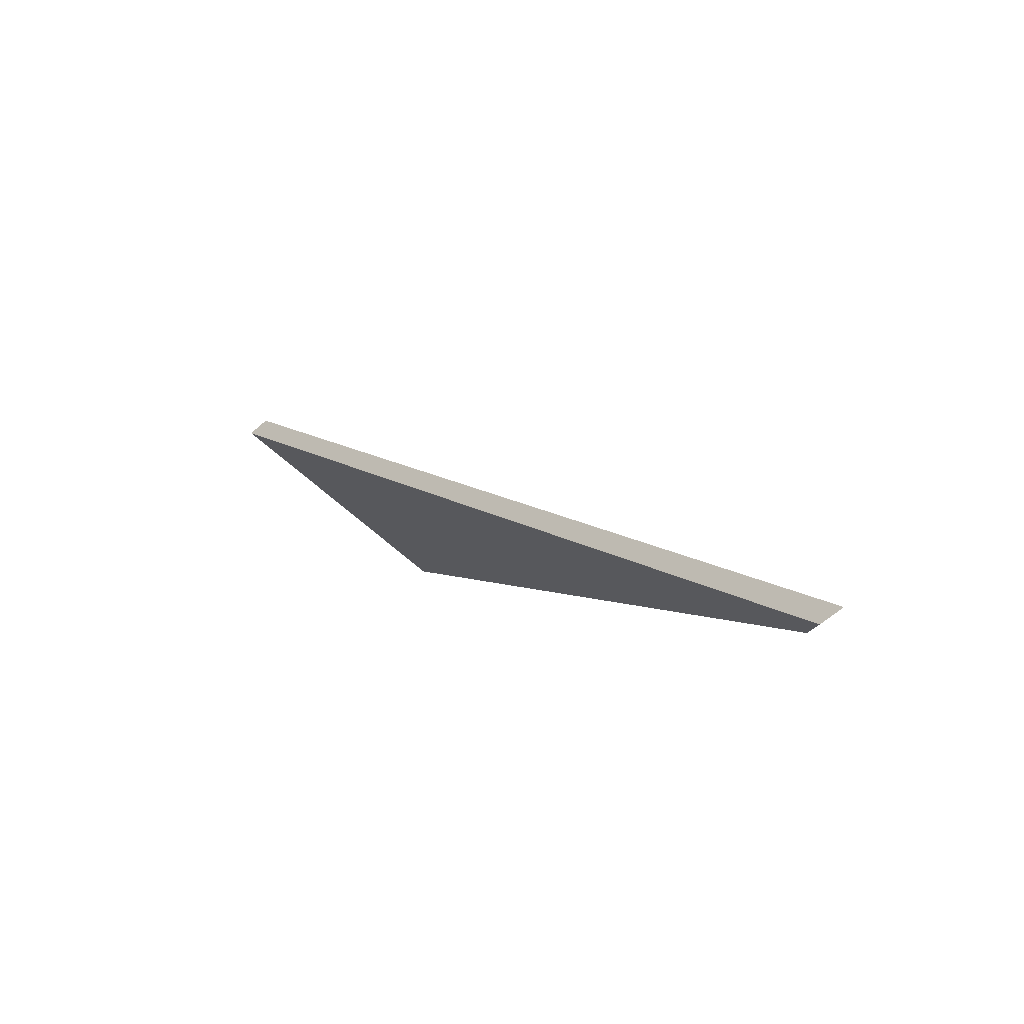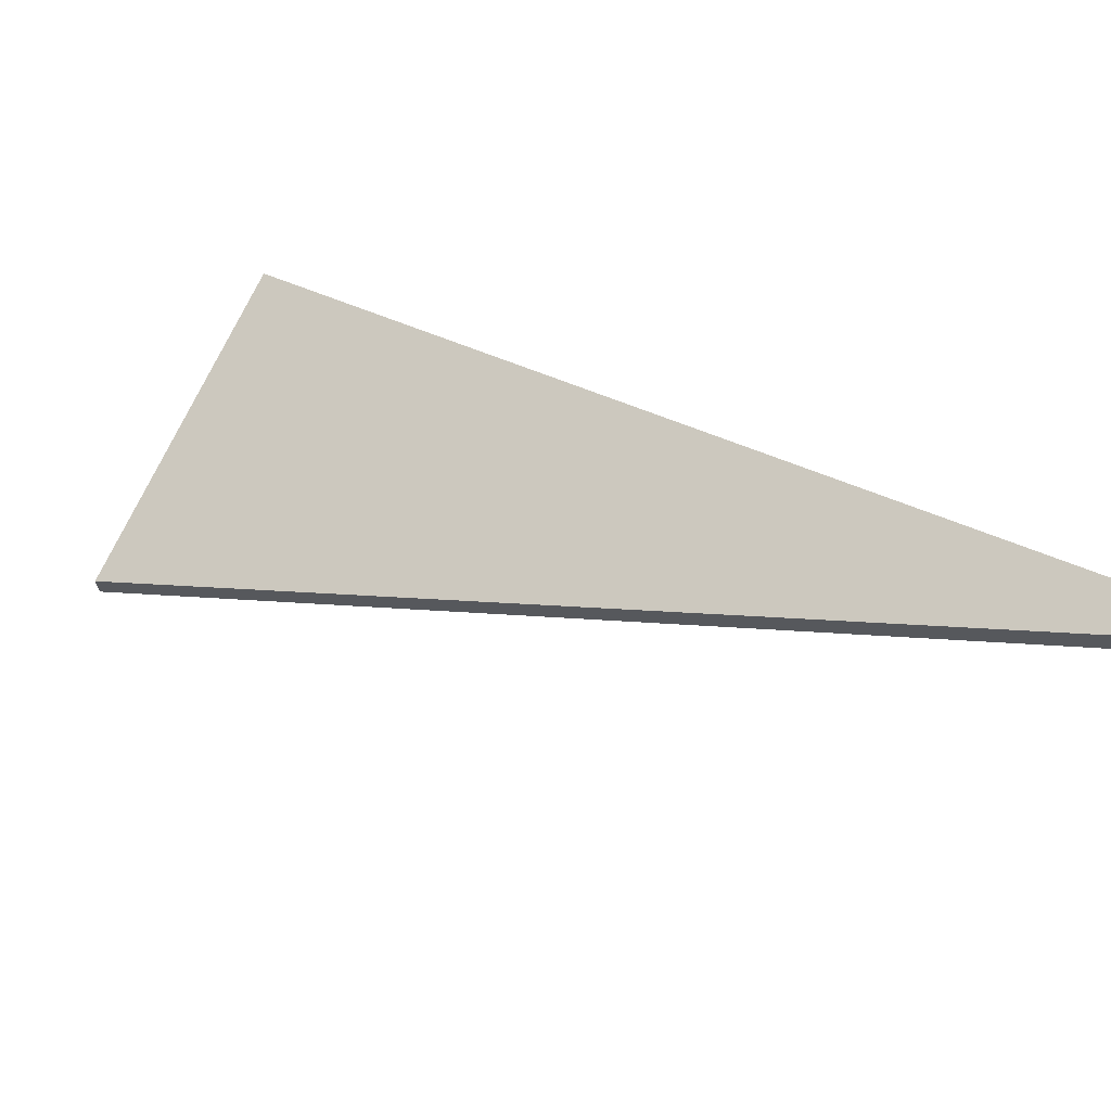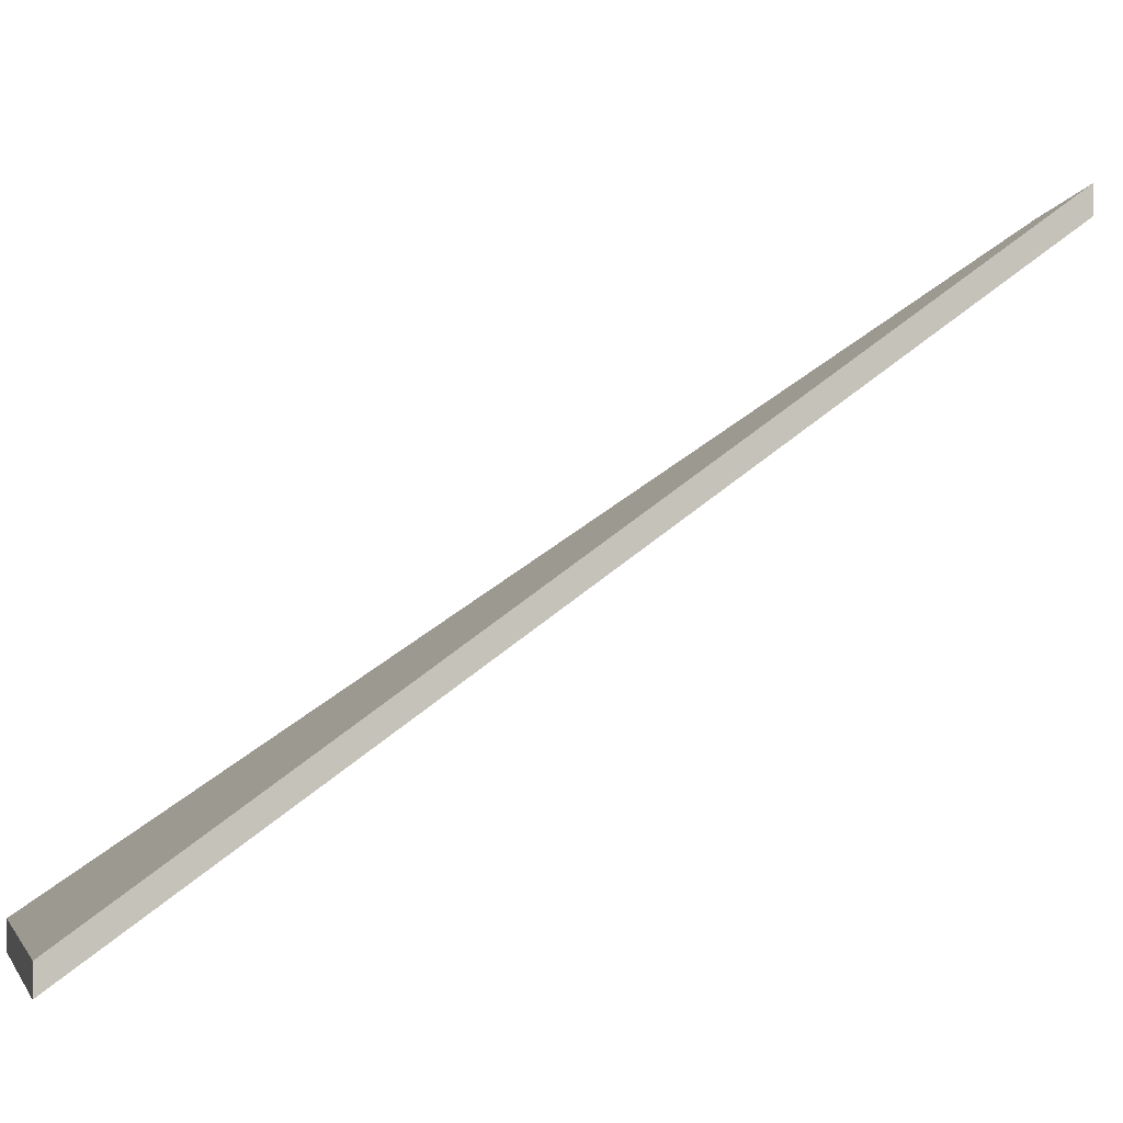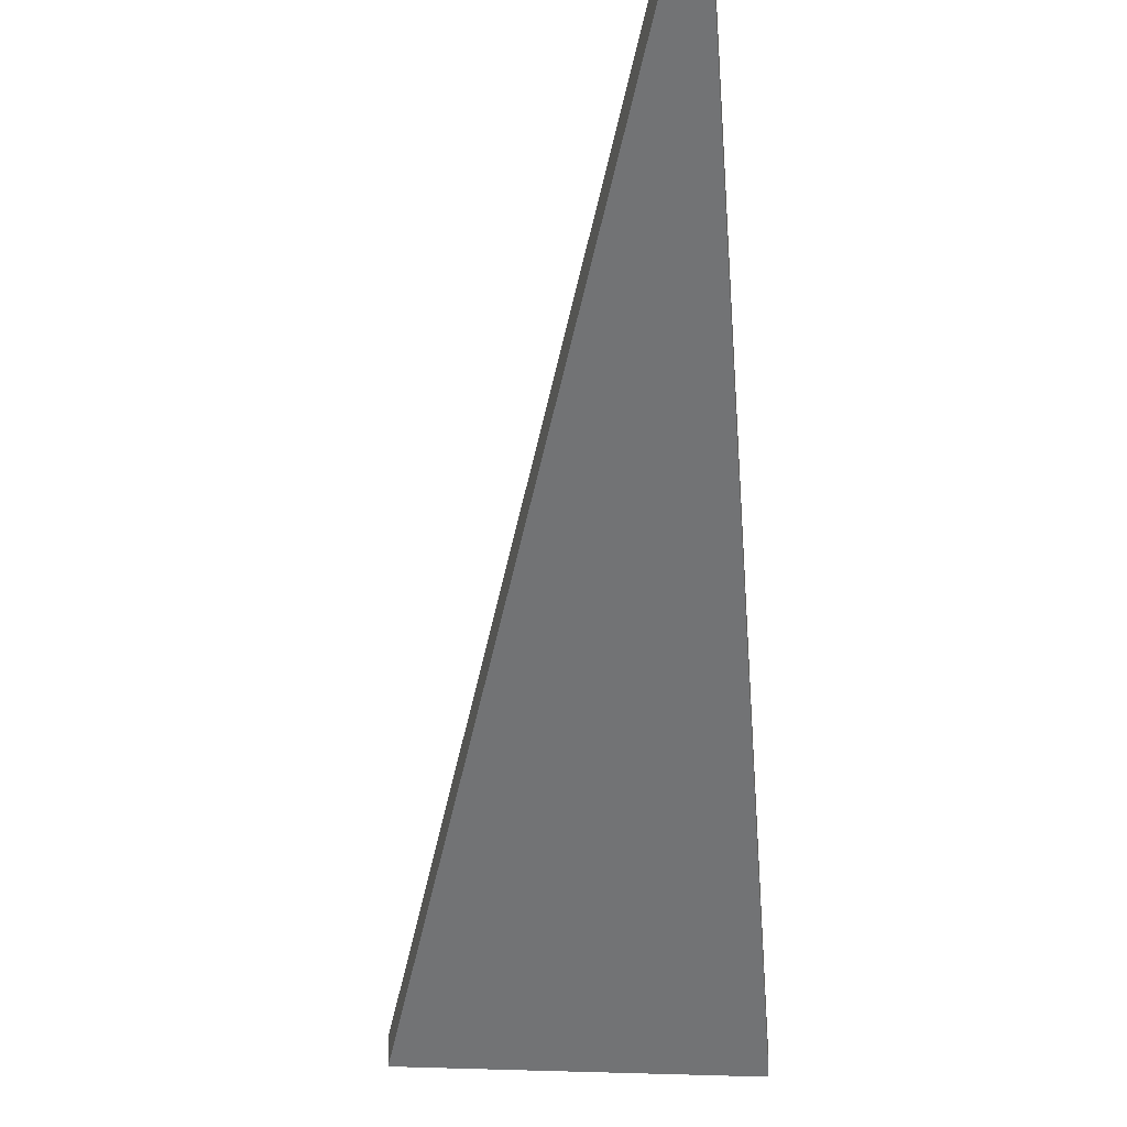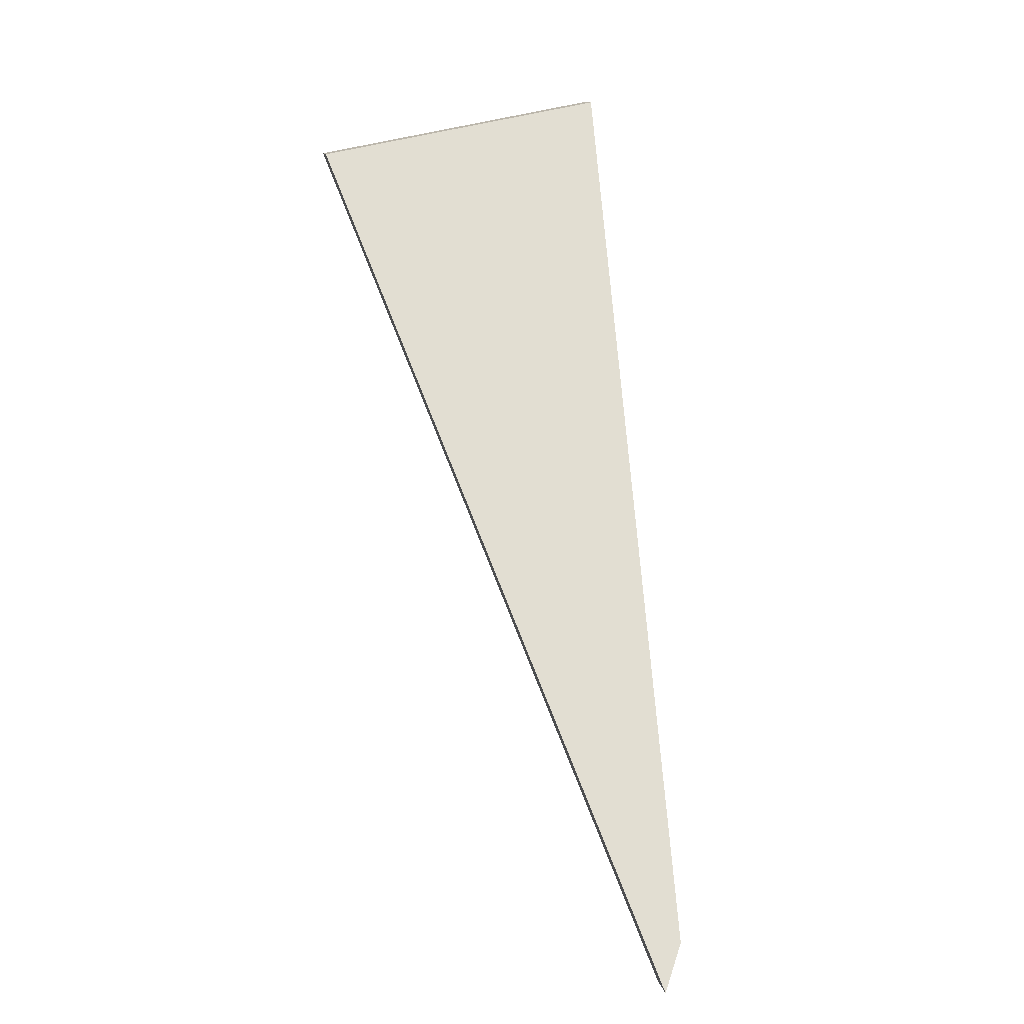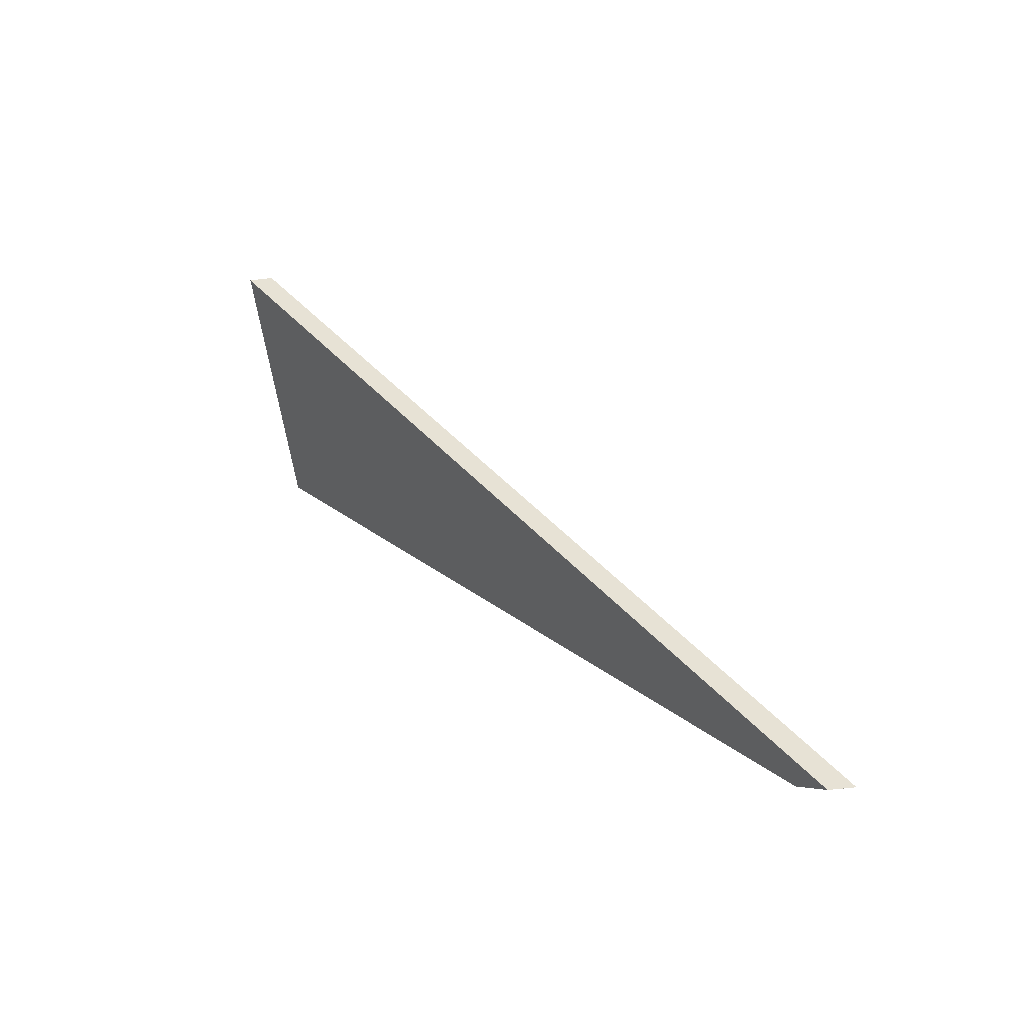
<metadata>
{"format":"obj","ext":"obj","renderer":"f3d","projection":"perspective","resolution":1024,"background":"white","views":[{"elev":-61.8,"azim":131.9,"up":"+Z"},{"elev":69.3,"azim":124.8,"up":"+Y"},{"elev":-1.9,"azim":86.1,"up":"+Y"},{"elev":-20.8,"azim":-178.0,"up":"+Y"},{"elev":13.2,"azim":167.3,"up":"+Z"},{"elev":-61.8,"azim":96.6,"up":"+Z"}]}
</metadata>
<code>
v 2.043 0.04833 2.539
v 2.071 0.04833 2.534
v 2.049 0.09869 2.465
v 2.047 0.09653 2.468
v 2.043 0.04606 2.539
v 2.047 0.09426 2.468
v 2.049 0.09642 2.465
v 2.071 0.04606 2.534
v 2.047 0.09426 2.468
v 2.043 0.04606 2.539
v 2.043 0.04833 2.539
v 2.047 0.09653 2.468
v 2.049 0.09642 2.465
v 2.047 0.09426 2.468
v 2.047 0.09653 2.468
v 2.049 0.09869 2.465
v 2.071 0.04606 2.534
v 2.049 0.09642 2.465
v 2.049 0.09869 2.465
v 2.071 0.04833 2.534
v 2.043 0.04606 2.539
v 2.071 0.04606 2.534
v 2.071 0.04833 2.534
v 2.043 0.04833 2.539
f 1 2 3
f 1 3 4
f 5 6 7
f 5 7 8
f 9 10 11
f 9 11 12
f 13 14 15
f 13 15 16
f 17 18 19
f 17 19 20
f 21 22 23
f 21 23 24

</code>
